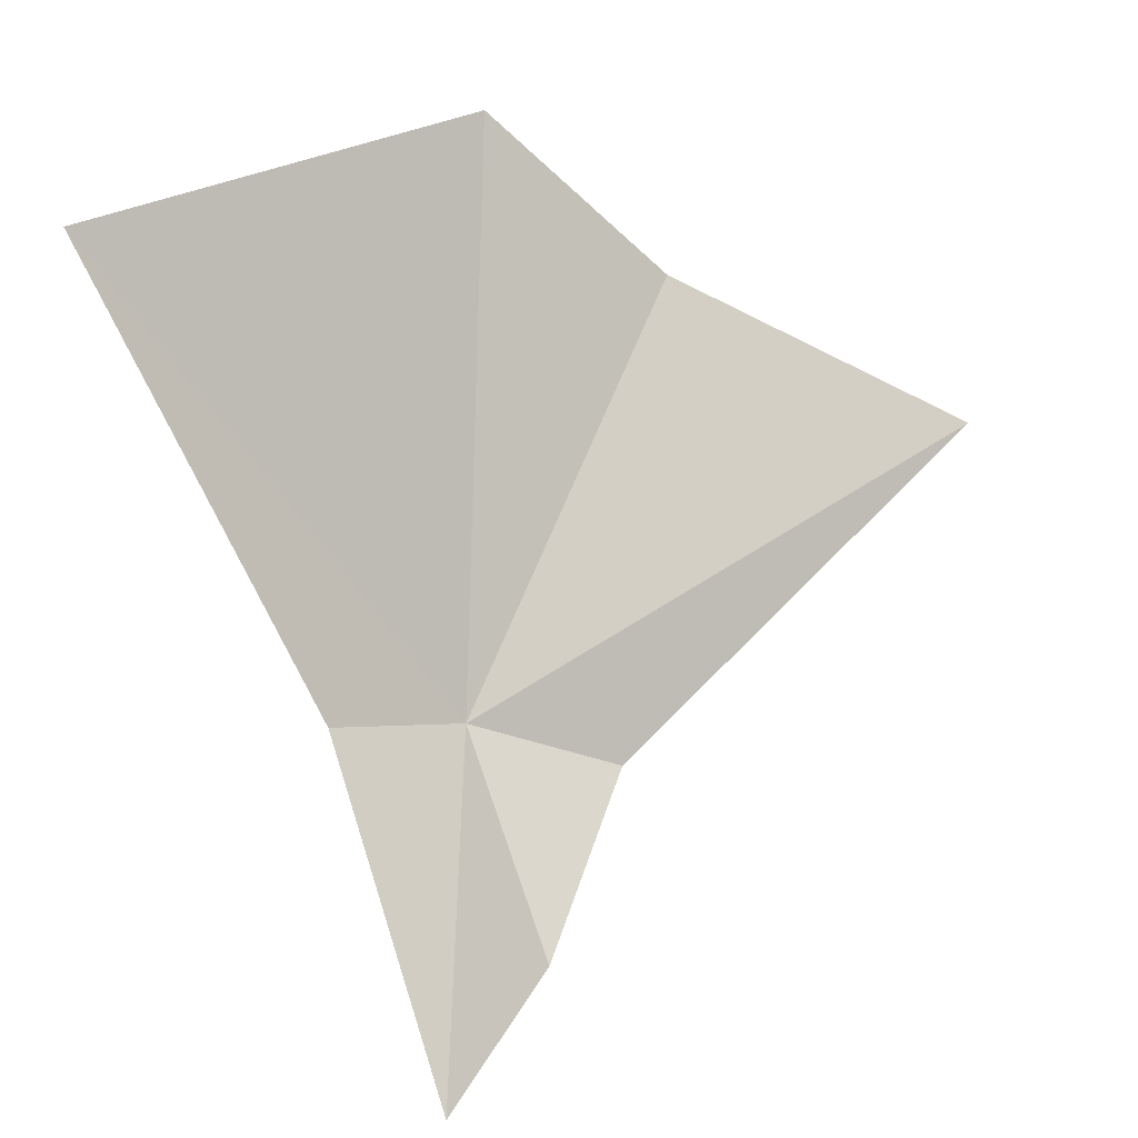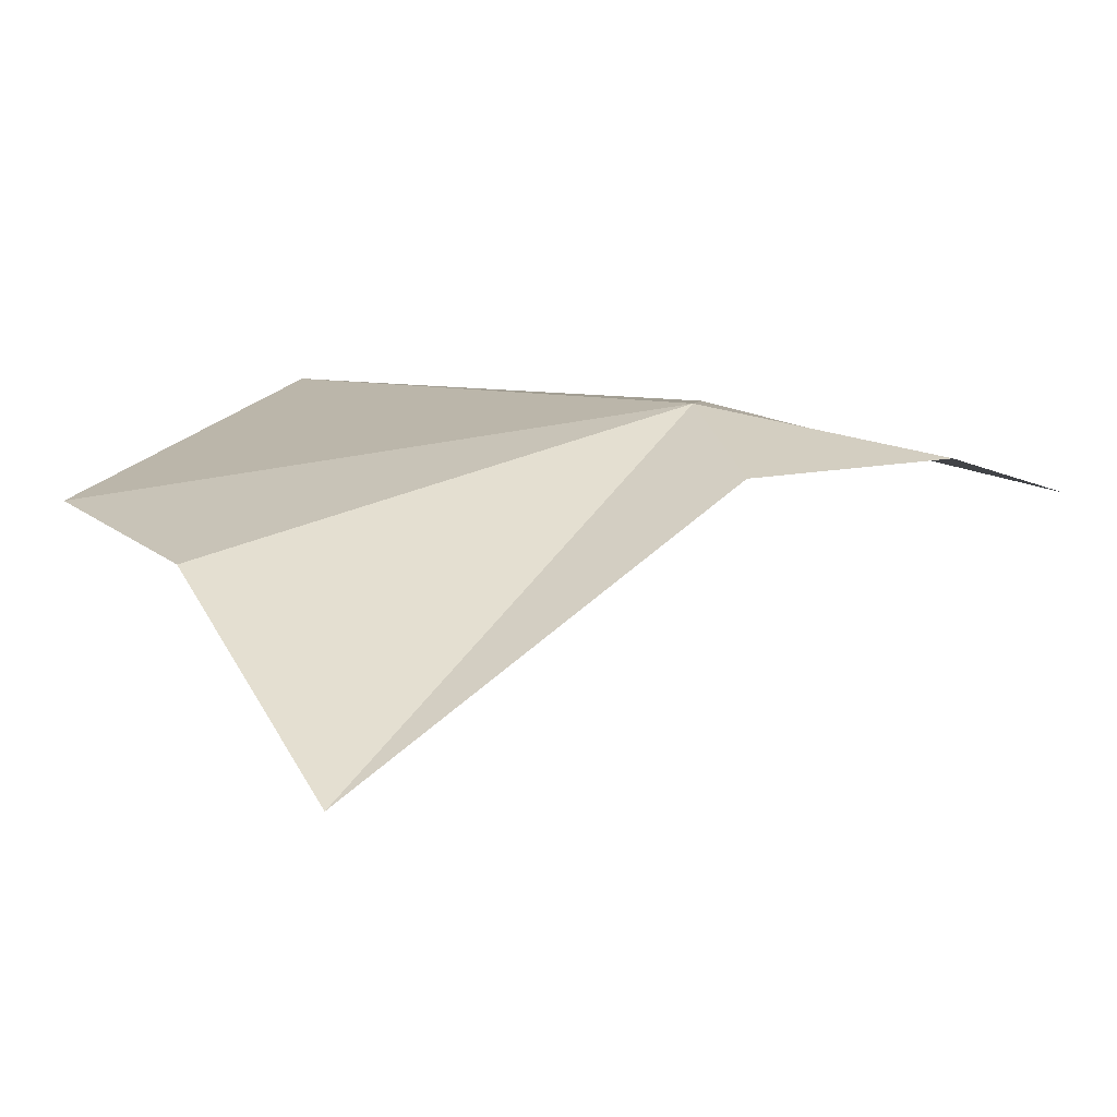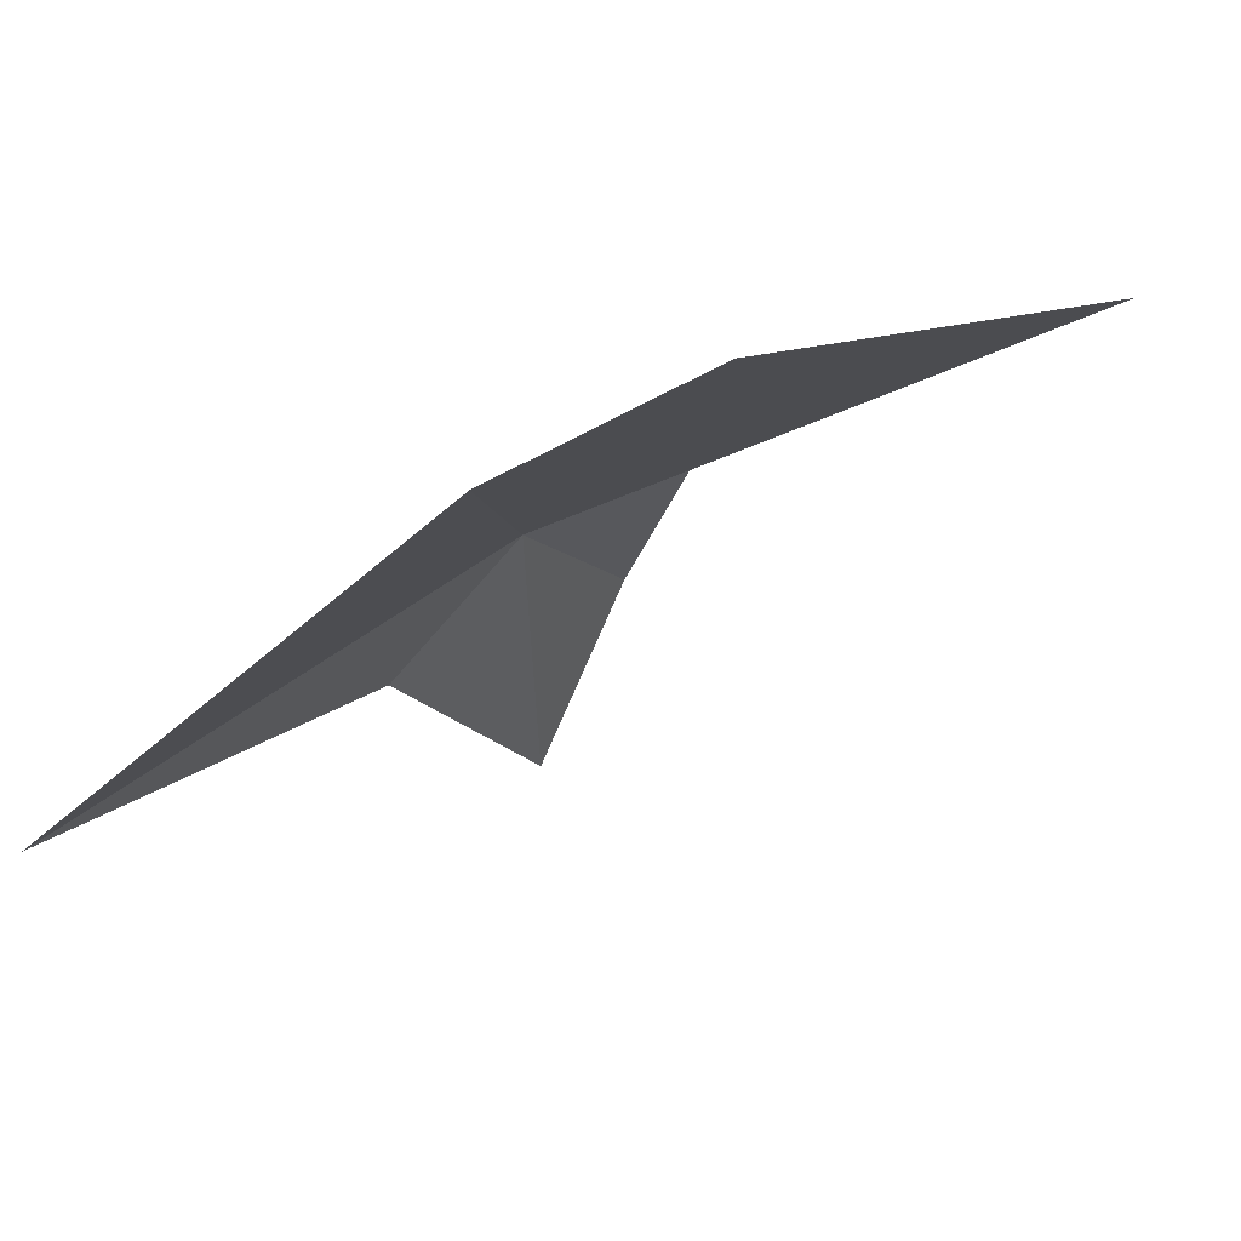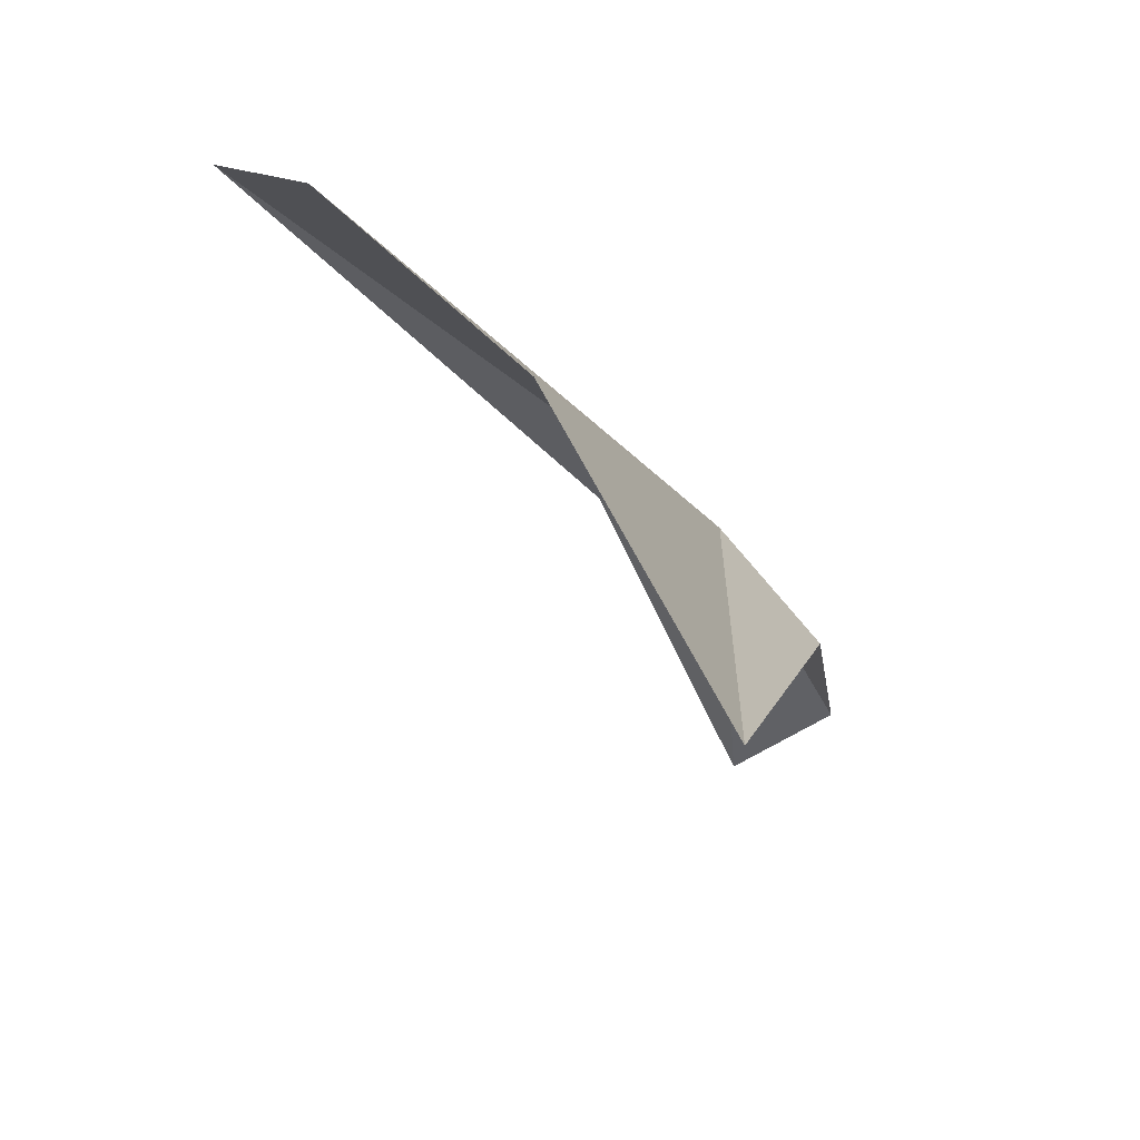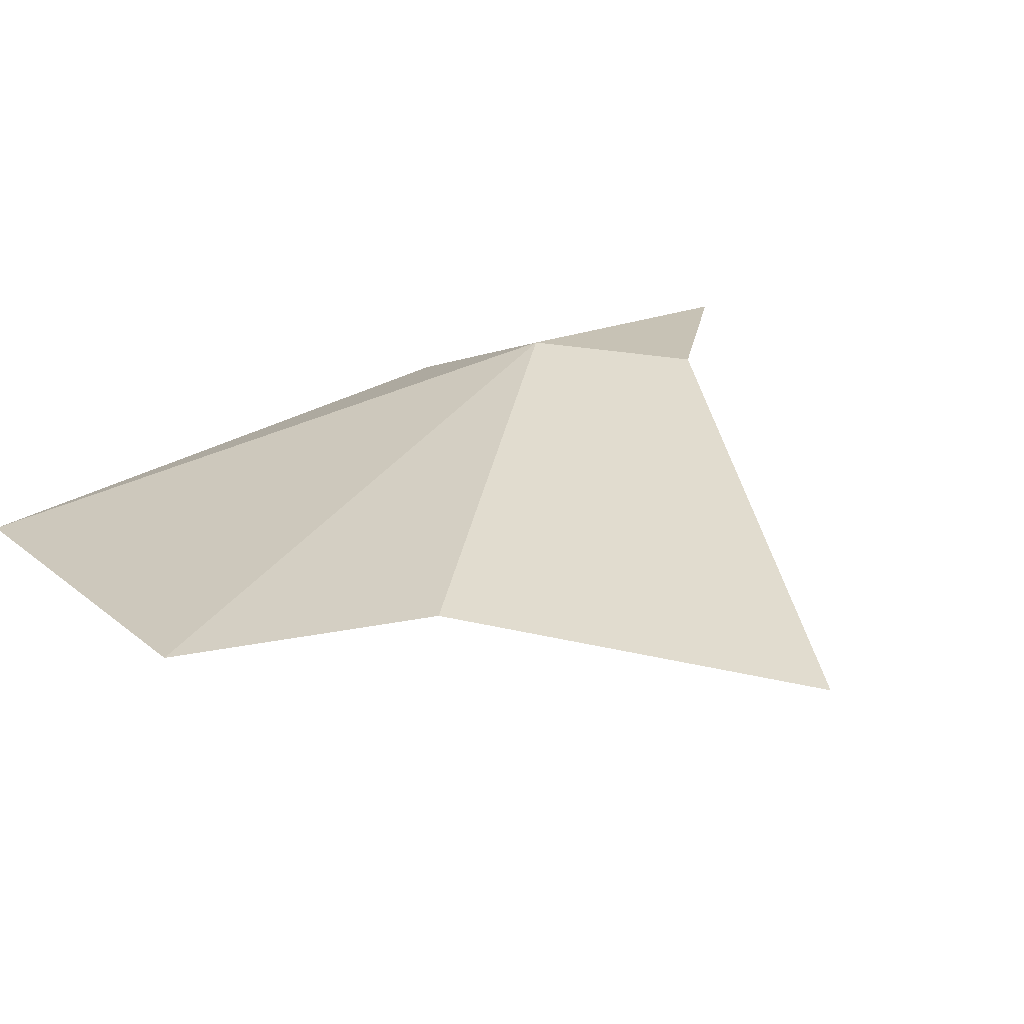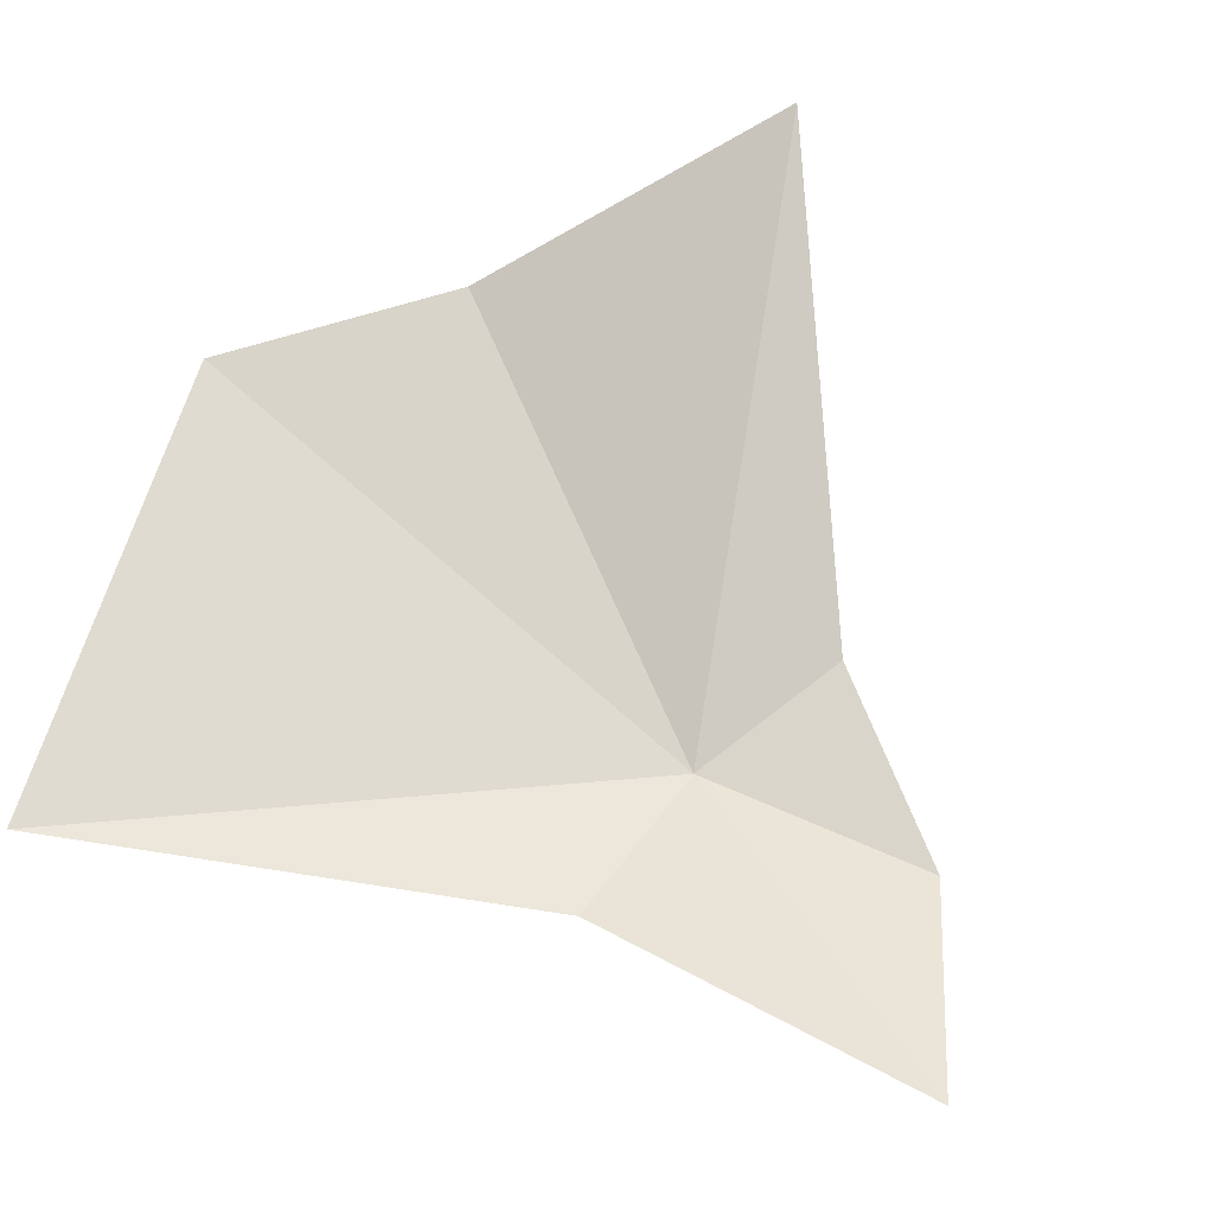
<metadata>
{"format":"obj","ext":"obj","renderer":"f3d","projection":"perspective","resolution":1024,"background":"white","views":[{"elev":-73.5,"azim":93.8,"up":"+Y"},{"elev":-35.6,"azim":-151.6,"up":"+Z"},{"elev":19.3,"azim":97.3,"up":"+Y"},{"elev":-41.3,"azim":147.5,"up":"+Z"},{"elev":64.9,"azim":133.0,"up":"+Y"},{"elev":-68.0,"azim":149.7,"up":"+Y"}]}
</metadata>
<code>
v -6.701 27.22 16.54
v 2.074 25.45 21.75
v -5.834 24.98 18.52
v -3.398 31.97 7.621
v -7.919 28.06 14.05
v 2.735 30.8 15.63
v -10.23 25.37 15.41
v -10.89 21.67 16.95
v -0.383 31.72 12.75
f 1 3 2
f 1 4 5
f 1 2 6
f 1 5 7
f 1 7 8
f 1 6 9
f 1 9 4
f 1 8 3

</code>
